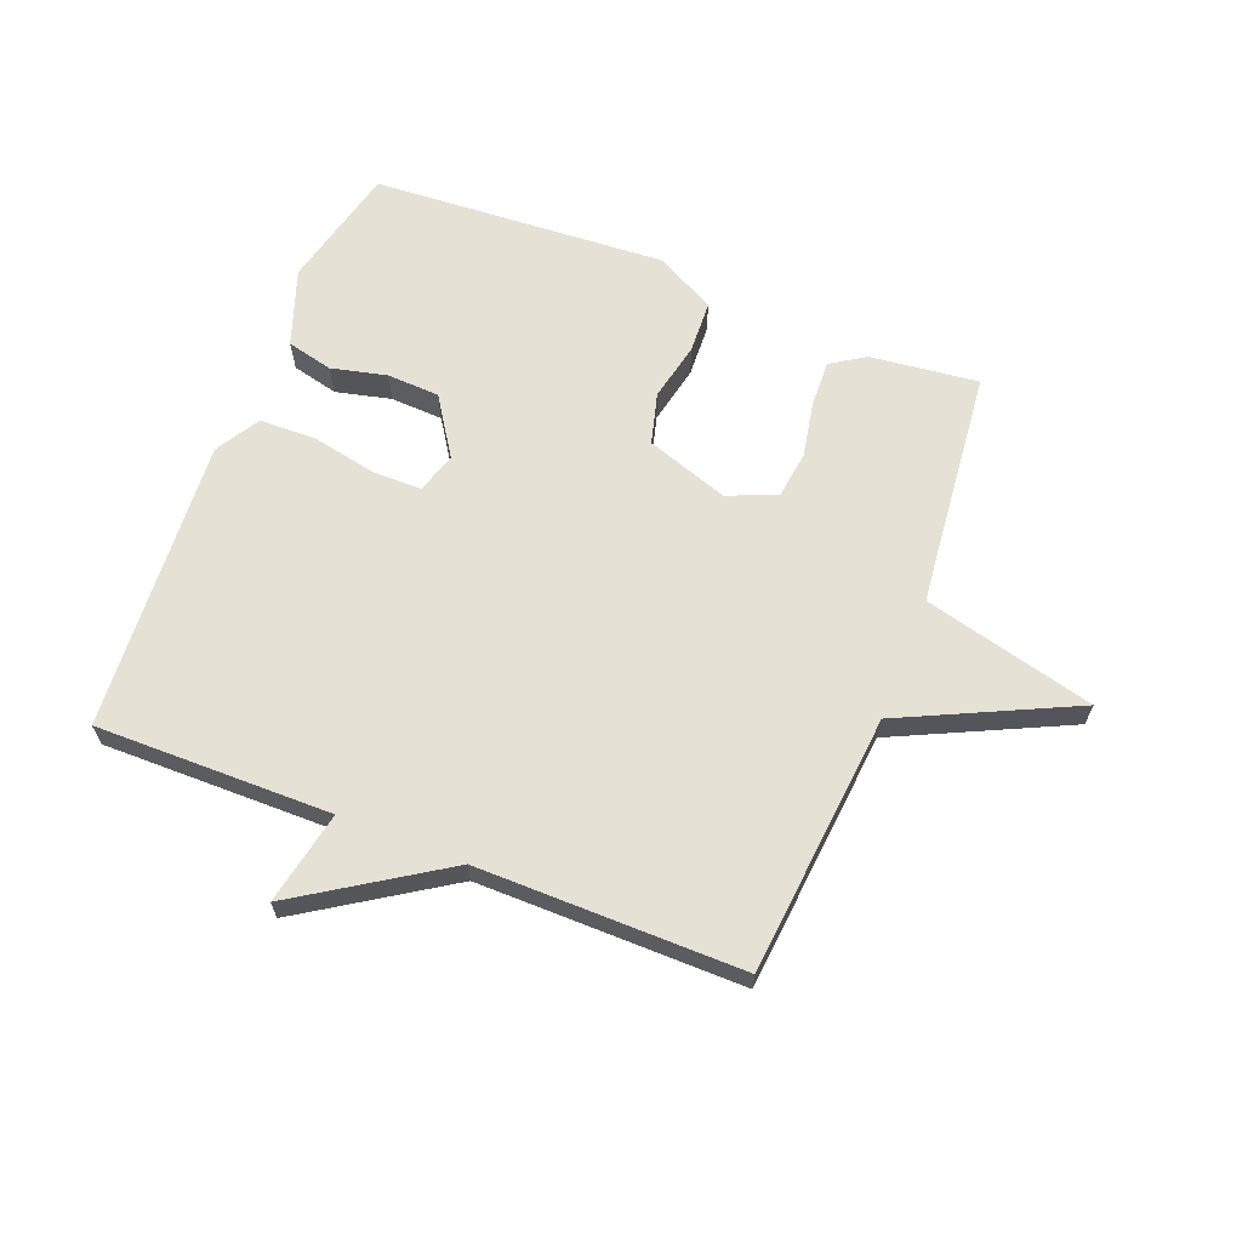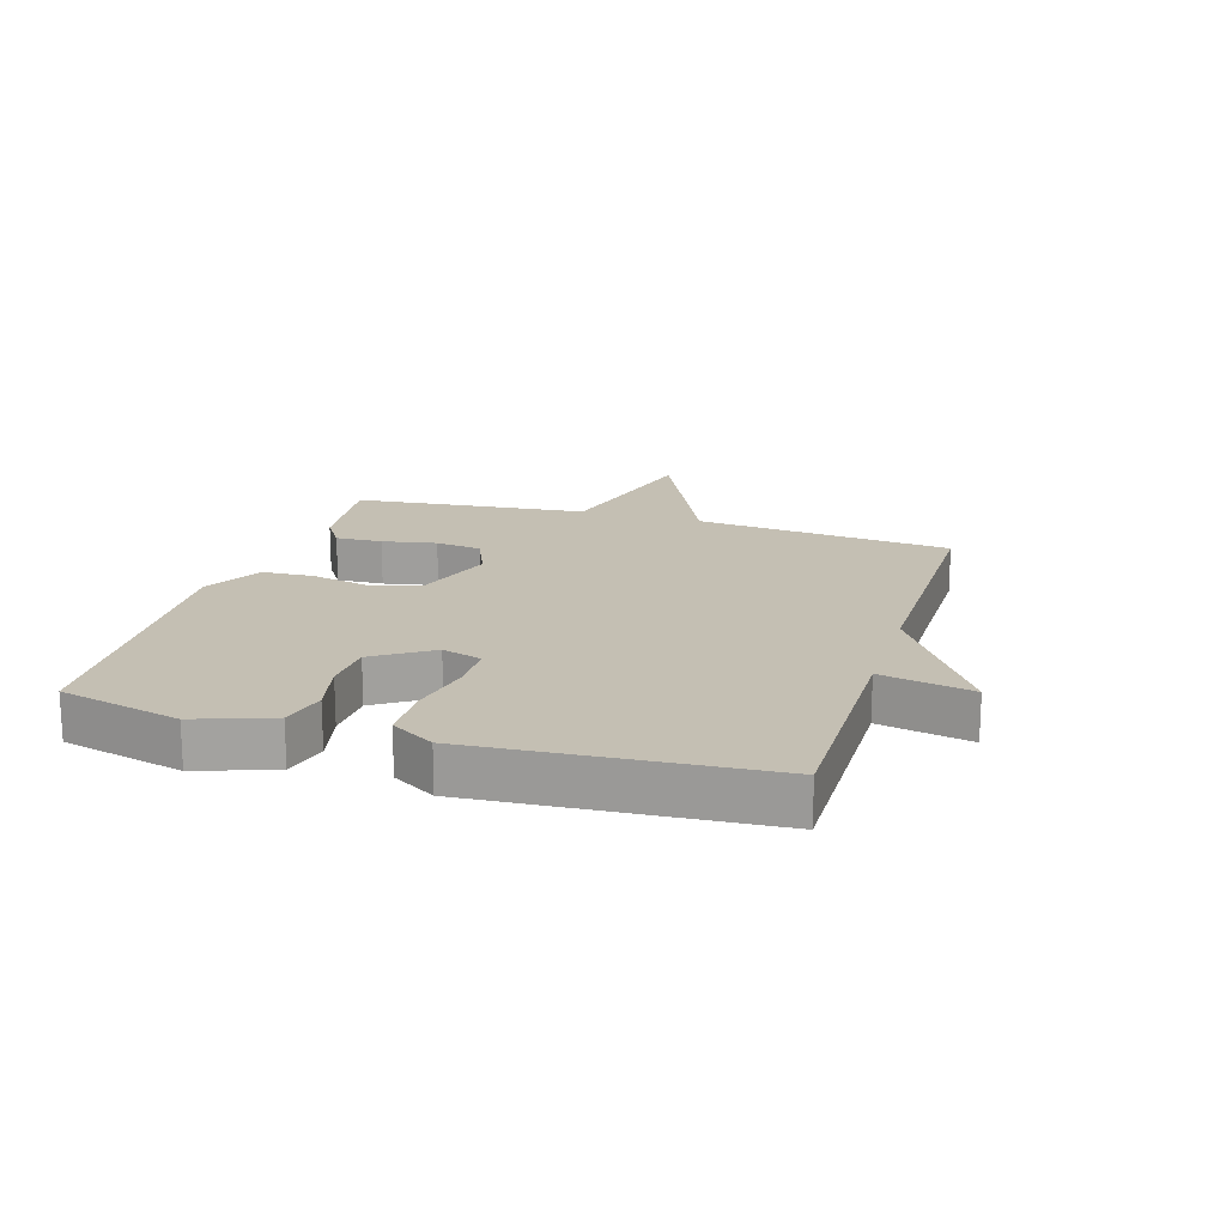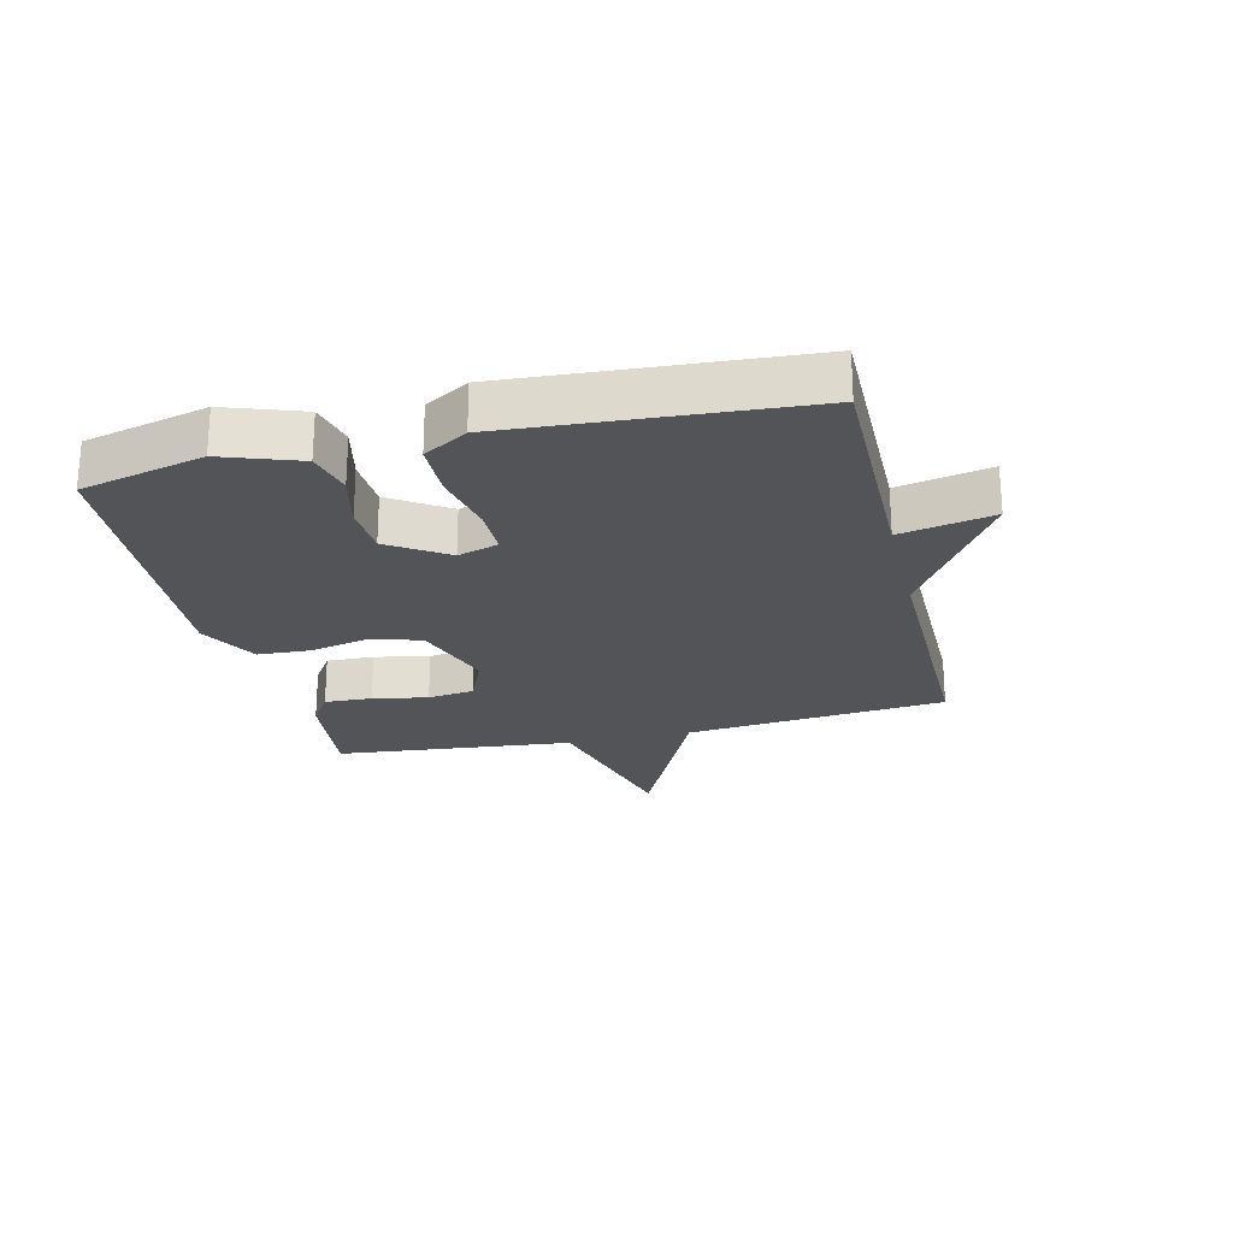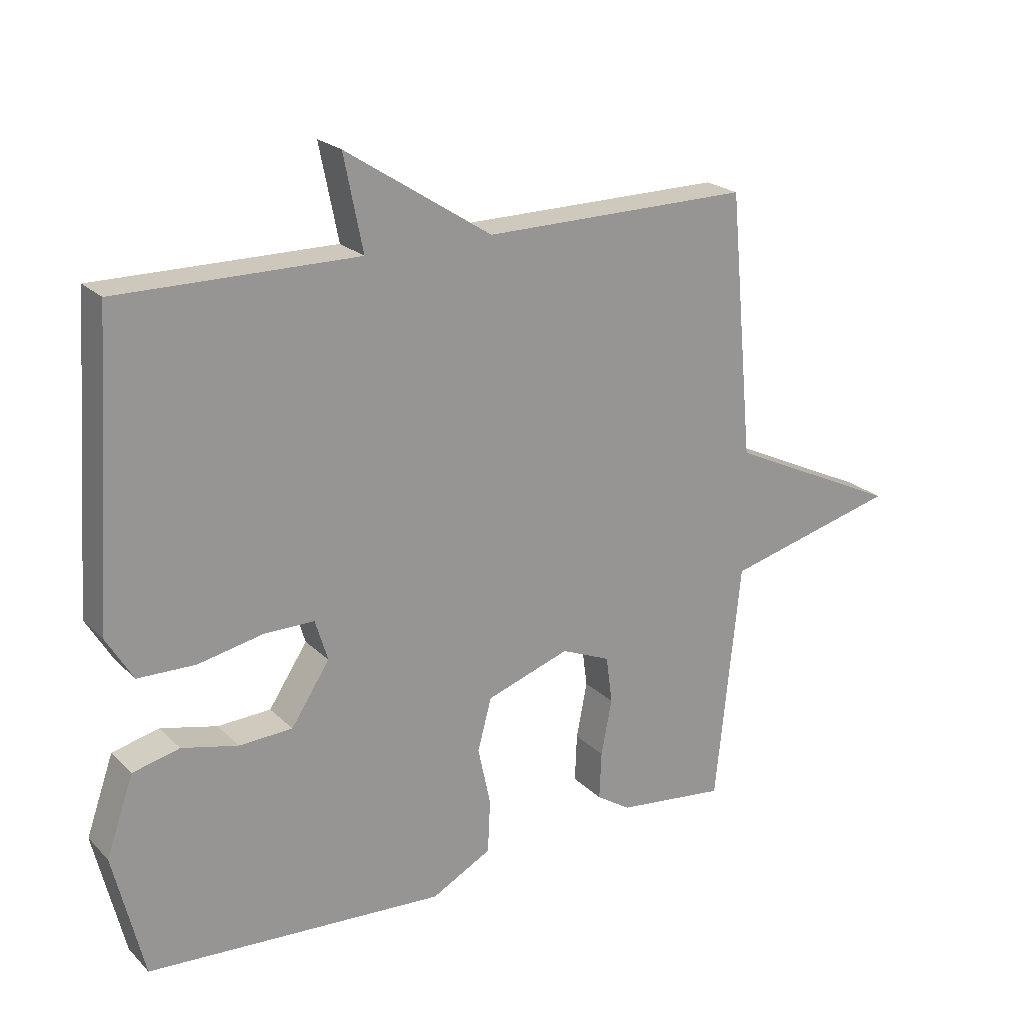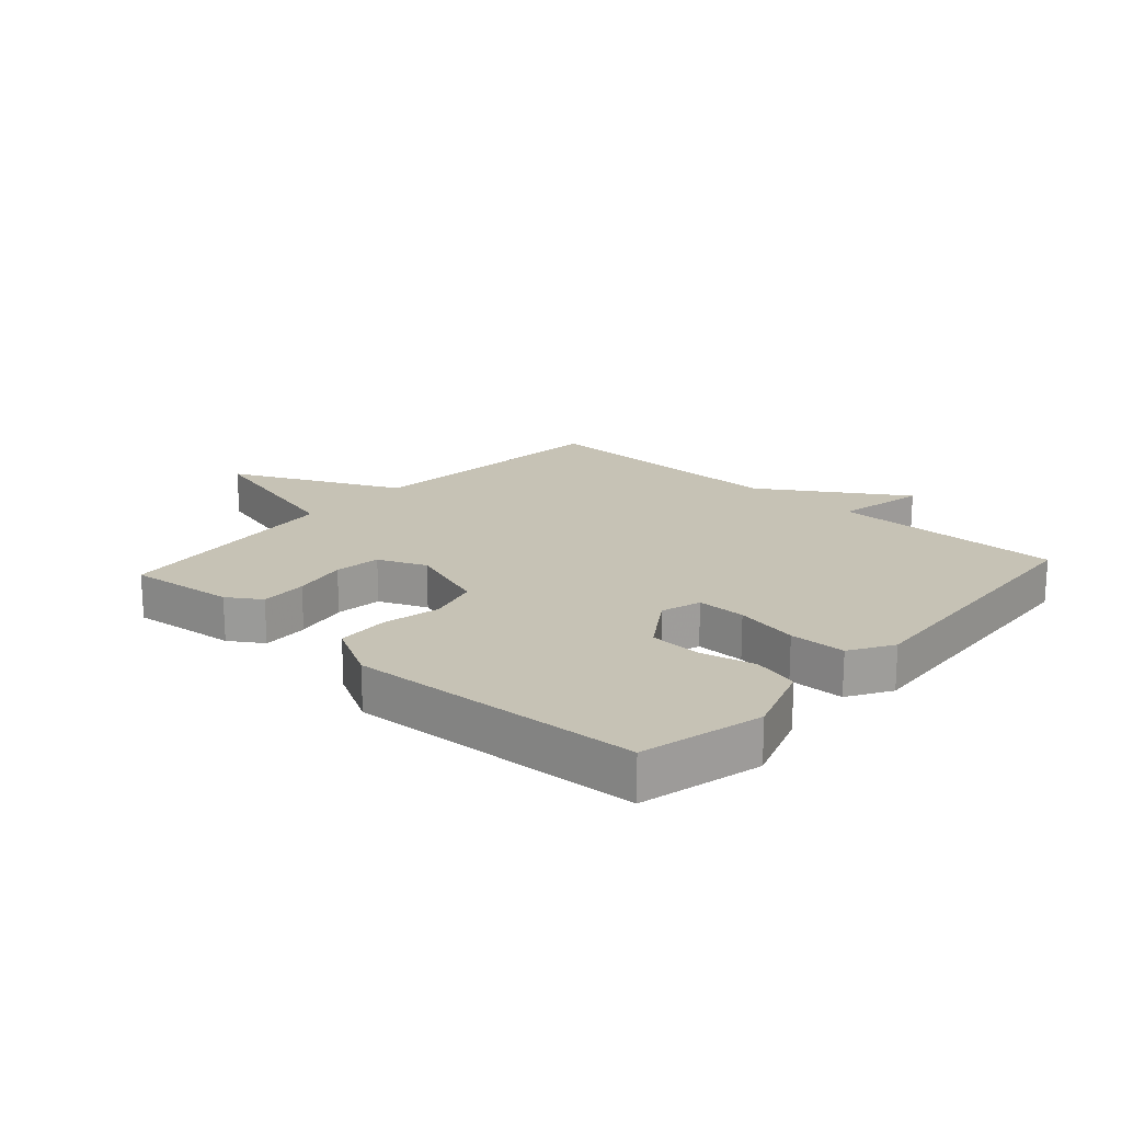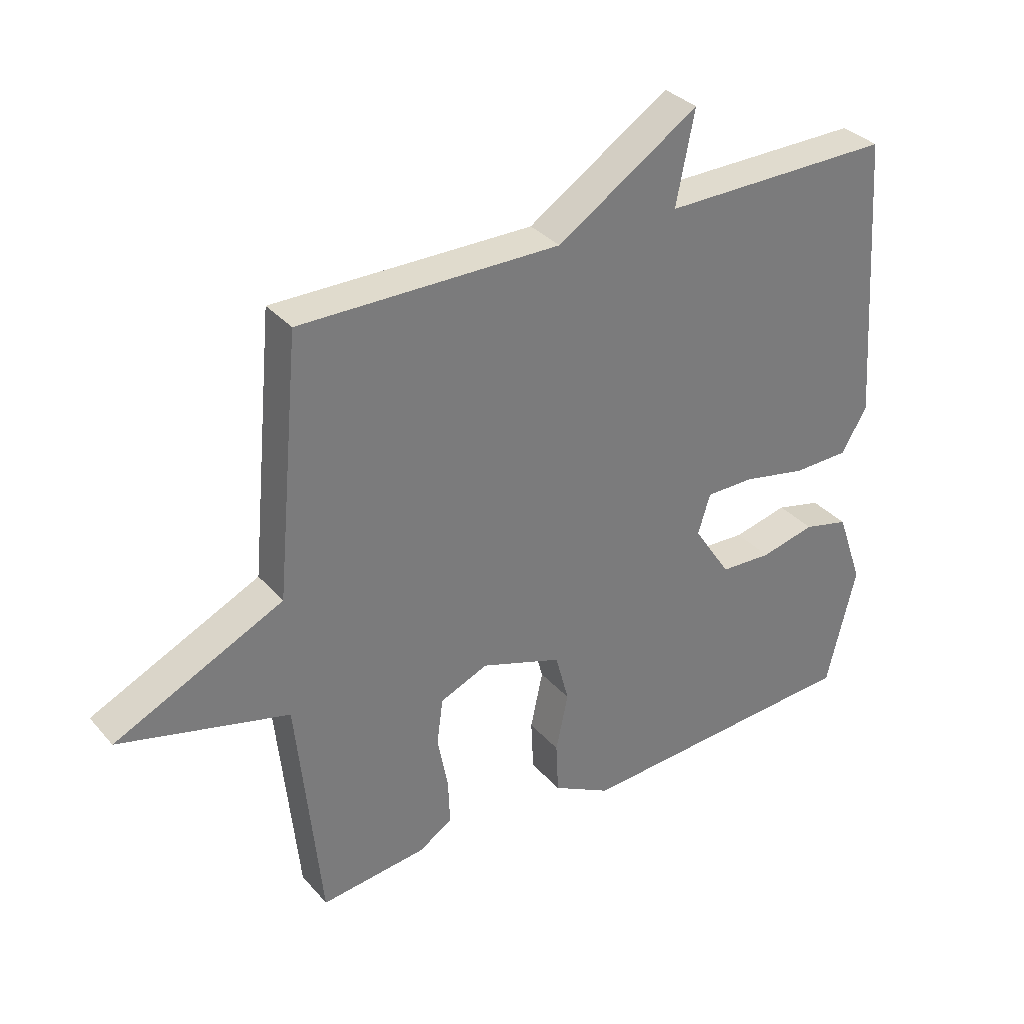
<metadata>
{"format":"obj","ext":"obj","renderer":"f3d","projection":"perspective","resolution":1024,"background":"white","views":[{"elev":64.6,"azim":21.4,"up":"+Y"},{"elev":17.8,"azim":-73.0,"up":"+Y"},{"elev":-23.6,"azim":-76.5,"up":"+Y"},{"elev":22.1,"azim":-32.0,"up":"+Z"},{"elev":18.9,"azim":-137.9,"up":"+Y"},{"elev":33.4,"azim":145.7,"up":"+Z"}]}
</metadata>
<code>
v 0.5 0.07 0.5
v 0.539 0.07 0.082
v 0.813 0.07 -0.048
v 0.539 0.07 -0.118
v 0.5 0.07 -0.5
v 0.327 0.07 -0.48
v 0.273 0.07 -0.445
v 0.276 0.07 -0.369
v 0.293 0.07 -0.281
v 0.283 0.07 -0.206
v 0.205 0.07 -0.173
v 0.073 0.07 -0.218
v 0.051 0.07 -0.3
v 0.071 0.07 -0.394
v 0.067 0.07 -0.478
v -0.028 0.07 -0.529
v -0.5 0.07 -0.5
v -0.548 0.07 -0.302
v -0.505 0.07 -0.179
v -0.431 0.07 -0.161
v -0.342 0.07 -0.182
v -0.258 0.07 -0.178
v -0.197 0.07 -0.085
v -0.217 0.07 -0.02
v -0.296 0.07 -0.02
v -0.399 0.07 -0.041
v -0.49 0.07 -0.039
v -0.532 0.07 0.031
v -0.5 0.07 0.5
v -0.123 0.07 0.497
v -0.153 0.07 0.646
v 0.077 0.07 0.497
v 0.5 0 0.5
v 0.539 0 0.082
v 0.813 0 -0.048
v 0.539 0 -0.118
v 0.5 0 -0.5
v 0.327 0 -0.48
v 0.273 0 -0.445
v 0.276 0 -0.369
v 0.293 0 -0.281
v 0.283 0 -0.206
v 0.205 0 -0.173
v 0.073 0 -0.218
v 0.051 0 -0.3
v 0.071 0 -0.394
v 0.067 0 -0.478
v -0.028 0 -0.529
v -0.5 0 -0.5
v -0.548 0 -0.302
v -0.505 0 -0.179
v -0.431 0 -0.161
v -0.342 0 -0.182
v -0.258 0 -0.178
v -0.197 0 -0.085
v -0.217 0 -0.02
v -0.296 0 -0.02
v -0.399 0 -0.041
v -0.49 0 -0.039
v -0.532 0 0.031
v -0.5 0 0.5
v -0.123 0 0.497
v -0.153 0 0.646
v 0.077 0 0.497
f 30 31 32
f 28 29 30
f 27 28 30
f 26 27 30
f 25 26 30
f 24 25 30 32
f 32 1 2
f 24 32 2
f 23 24 2
f 19 20 21
f 18 19 21
f 17 18 21
f 16 17 21
f 15 16 21
f 14 15 21
f 13 14 21
f 12 13 21 22
f 22 23 2
f 12 22 2
f 11 12 2
f 7 8 9
f 6 7 9
f 5 6 9
f 4 5 9
f 4 9 10
f 11 2 3 4
f 4 10 11
f 64 63 62
f 62 61 60
f 62 60 59
f 62 59 58
f 62 58 57
f 64 62 57 56
f 34 33 64
f 34 64 56
f 34 56 55
f 53 52 51
f 53 51 50
f 53 50 49
f 53 49 48
f 53 48 47
f 53 47 46
f 53 46 45
f 54 53 45 44
f 34 55 54
f 34 54 44
f 34 44 43
f 41 40 39
f 41 39 38
f 41 38 37
f 41 37 36
f 42 41 36
f 36 35 34 43
f 43 42 36
f 1 33 34 2
f 2 34 35 3
f 3 35 36 4
f 4 36 37 5
f 5 37 38 6
f 6 38 39 7
f 7 39 40 8
f 8 40 41 9
f 9 41 42 10
f 10 42 43 11
f 11 43 44 12
f 12 44 45 13
f 13 45 46 14
f 14 46 47 15
f 15 47 48 16
f 16 48 49 17
f 17 49 50 18
f 18 50 51 19
f 19 51 52 20
f 20 52 53 21
f 21 53 54 22
f 22 54 55 23
f 23 55 56 24
f 24 56 57 25
f 25 57 58 26
f 26 58 59 27
f 27 59 60 28
f 28 60 61 29
f 29 61 62 30
f 30 62 63 31
f 31 63 64 32
f 32 64 33 1

</code>
